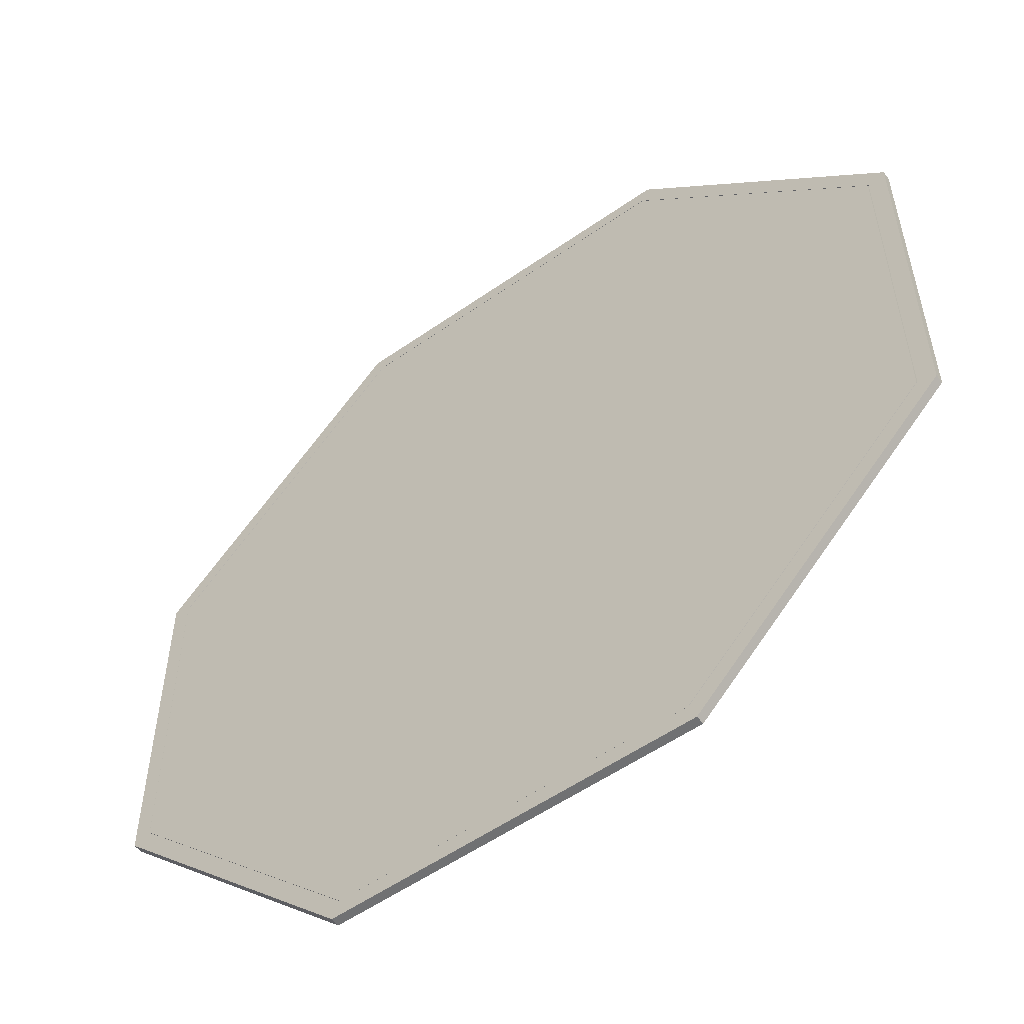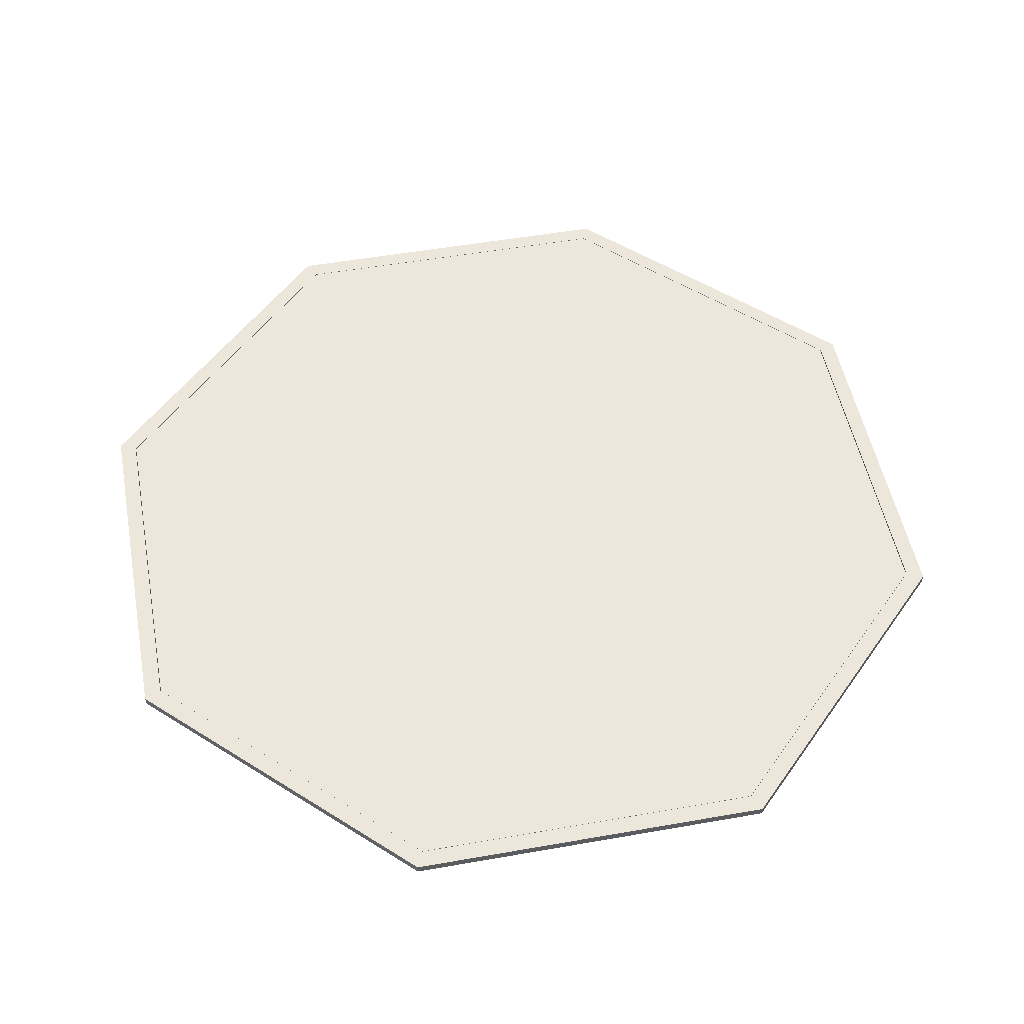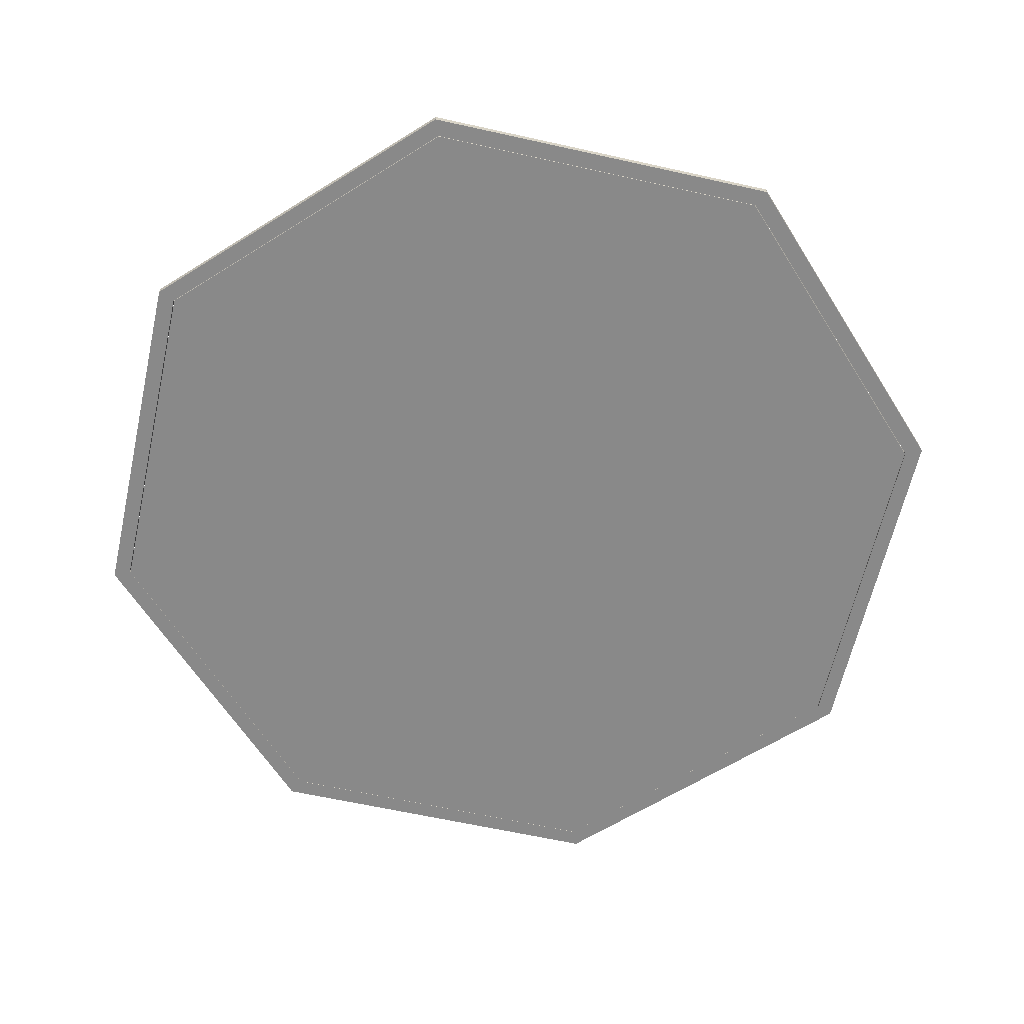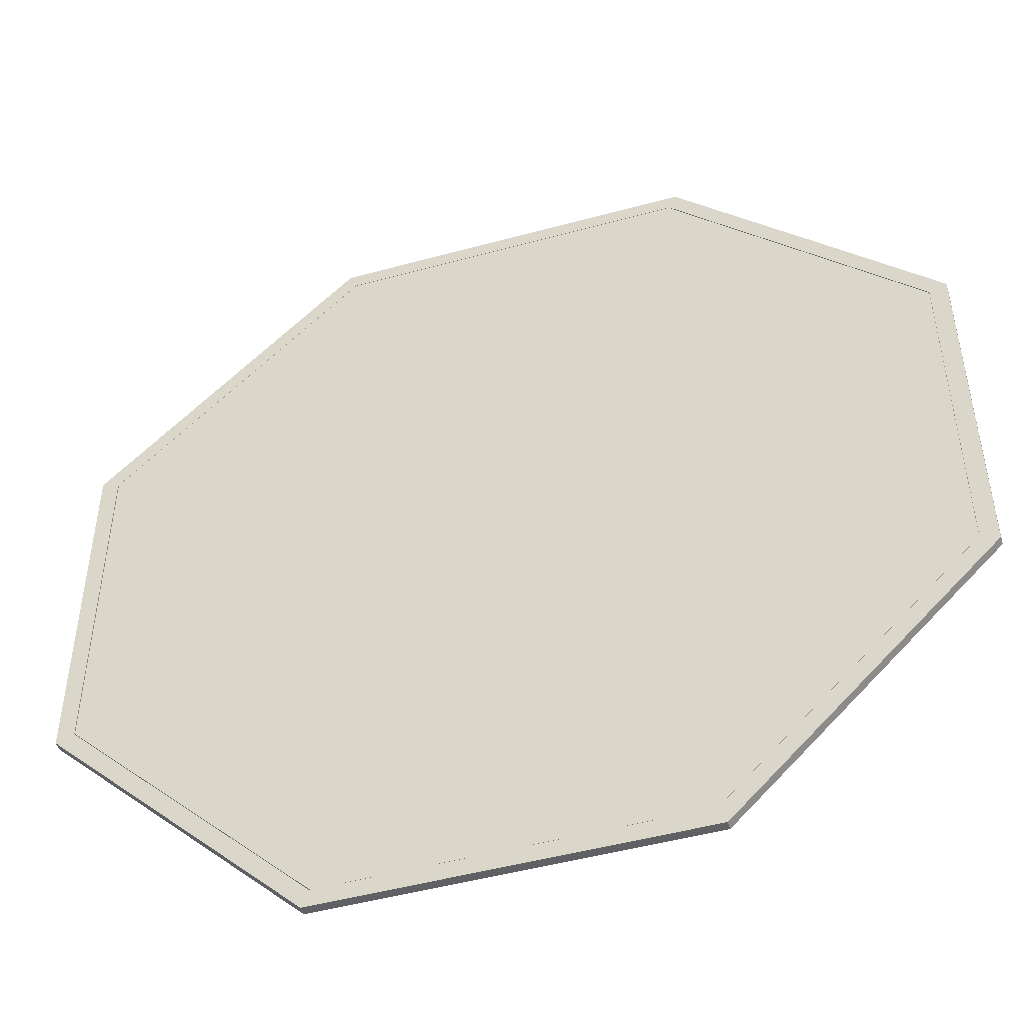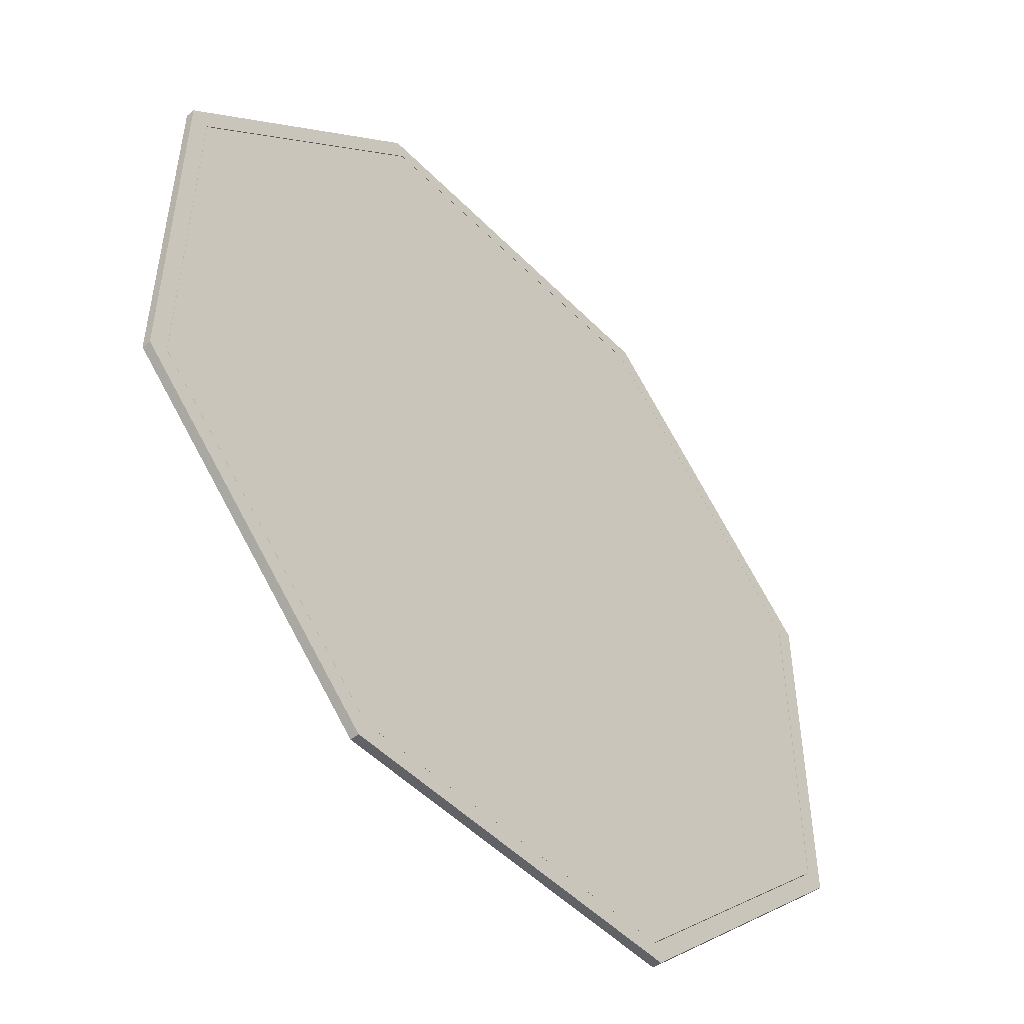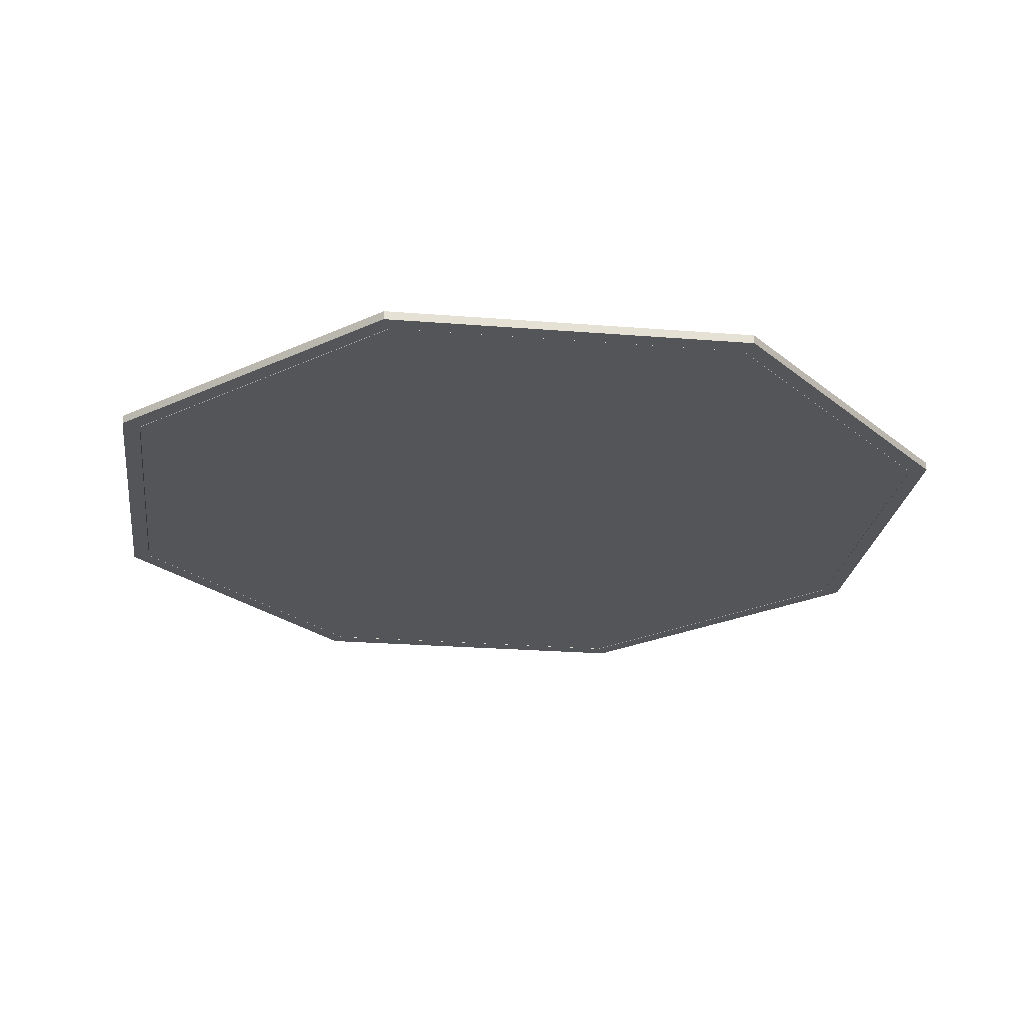
<metadata>
{"format":"obj","ext":"obj","renderer":"f3d","projection":"perspective","resolution":1024,"background":"white","views":[{"elev":-55.2,"azim":-143.6,"up":"+Y"},{"elev":51.8,"azim":34.2,"up":"+Z"},{"elev":-63.0,"azim":-147.7,"up":"+Z"},{"elev":-48.5,"azim":17.0,"up":"+Y"},{"elev":-50.6,"azim":132.3,"up":"+Y"},{"elev":-24.3,"azim":-7.5,"up":"+Z"}]}
</metadata>
<code>
o obj_0
v -21.9 		-13.97 		0
v -21.9 		-13.97 		1
v -7.878 		-27.99 		0
v -7.878 		-27.99 		1
v 62 		-0.708 		0
v 62 		-0.708 		1
v 45.95 		-13.97 		0
v 45.95 		-13.97 		1
v 31.93 		-27.99 		1
v 31.93 		-27.99 		0
v -7.877 		68.03 		0
v -21.9 		54 		0
v -21.9 		54 		1
v -7.877 		68.03 		1
v -35.92 		39.98 		0
v -35.92 		39.98 		1
v -35.92 		0.053 		0
v -35.92 		0.053 		1
v -36 		39.96 		0
v -36 		39.96 		1
v -38 		40.71 		0
v -38 		40.71 		1
v -8.708 		-30 		0
v -8.708 		-30 		1
v -38 		-0.708 		1
v -38 		-0.708 		0
v 31.96 		-28 		0
v 31.96 		-28 		1
v -7.958 		-28 		0
v -7.958 		-28 		1
v 32.71 		-30 		1
v 32.71 		-30 		0
v 45.89 		53.94 		0
v 45.89 		53.94 		1
v 59.98 		39.86 		1
v 59.98 		39.86 		0
v 31.81 		68.03 		1
v 31.81 		68.03 		0
v 60 		39.96 		1
v 60 		39.96 		0
v 62 		40.71 		1
v 62 		40.71 		0
v -36 		0.042 		1
v -36 		0.042 		0
v -7.875 		68.08 		1
v -7.875 		68.08 		0
v -8.708 		70 		0
v -8.708 		70 		1
v 60 		0.042 		0
v 60 		0.042 		1
v 59.98 		0.052 		0
v 59.98 		0.052 		1
v 32.71 		70 		0
v 32.71 		70 		1
v 31.88 		68.08 		0
v 31.88 		68.08 		1
g group_0_16311991
f 1 3 4
f 1 4 2
f 7 8 9
f 7 9 10
f 11 12 13
f 11 13 14
f 13 12 15
f 13 15 16
f 15 17 18
f 15 18 16
f 19 20 43
f 23 24 26
f 25 26 24
f 32 5 6
f 28 27 29
f 28 29 30
f 6 31 32
f 44 30 29
f 4 3 10
f 4 10 9
f 33 34 35
f 33 35 36
f 37 34 33
f 37 33 38
f 43 30 44
f 43 44 19
f 1 2 17
f 18 17 2
f 11 14 37
f 45 20 19
f 45 19 46
f 22 48 21
f 47 21 48
f 4 9 2
f 8 2 9
f 50 39 49
f 40 49 39
f 27 28 49
f 50 49 28
f 7 51 52
f 7 52 8
f 45 46 56
f 55 56 46
f 37 38 11
f 54 41 42
f 54 42 53
f 36 35 52
f 36 52 51
f 39 56 40
f 55 40 56
f 41 39 6
f 45 56 48
f 20 45 48
f 20 48 22
f 13 8 14
f 18 8 16
f 13 16 8
f 2 8 18
f 8 34 14
f 43 20 22
f 6 28 31
f 30 31 28
f 31 30 24
f 22 25 43
f 25 24 43
f 30 43 24
f 22 21 25
f 26 25 21
f 32 31 23
f 23 31 24
f 40 5 49
f 46 47 55
f 42 40 53
f 55 53 40
f 33 11 38
f 51 7 36
f 33 36 7
f 40 42 5
f 26 21 44
f 19 44 21
f 53 55 47
f 21 47 19
f 46 19 47
f 12 33 15
f 11 33 12
f 1 17 33
f 17 15 33
f 23 29 27
f 23 27 32
f 23 26 29
f 44 29 26
f 27 49 5
f 5 32 27
f 3 1 33
f 7 10 33
f 3 33 10
f 5 42 6
f 41 6 42
f 54 53 47
f 54 47 48
f 28 6 50
f 39 50 6
f 54 48 56
f 41 54 39
f 56 39 54
f 34 8 35
f 37 14 34
f 52 35 8

</code>
